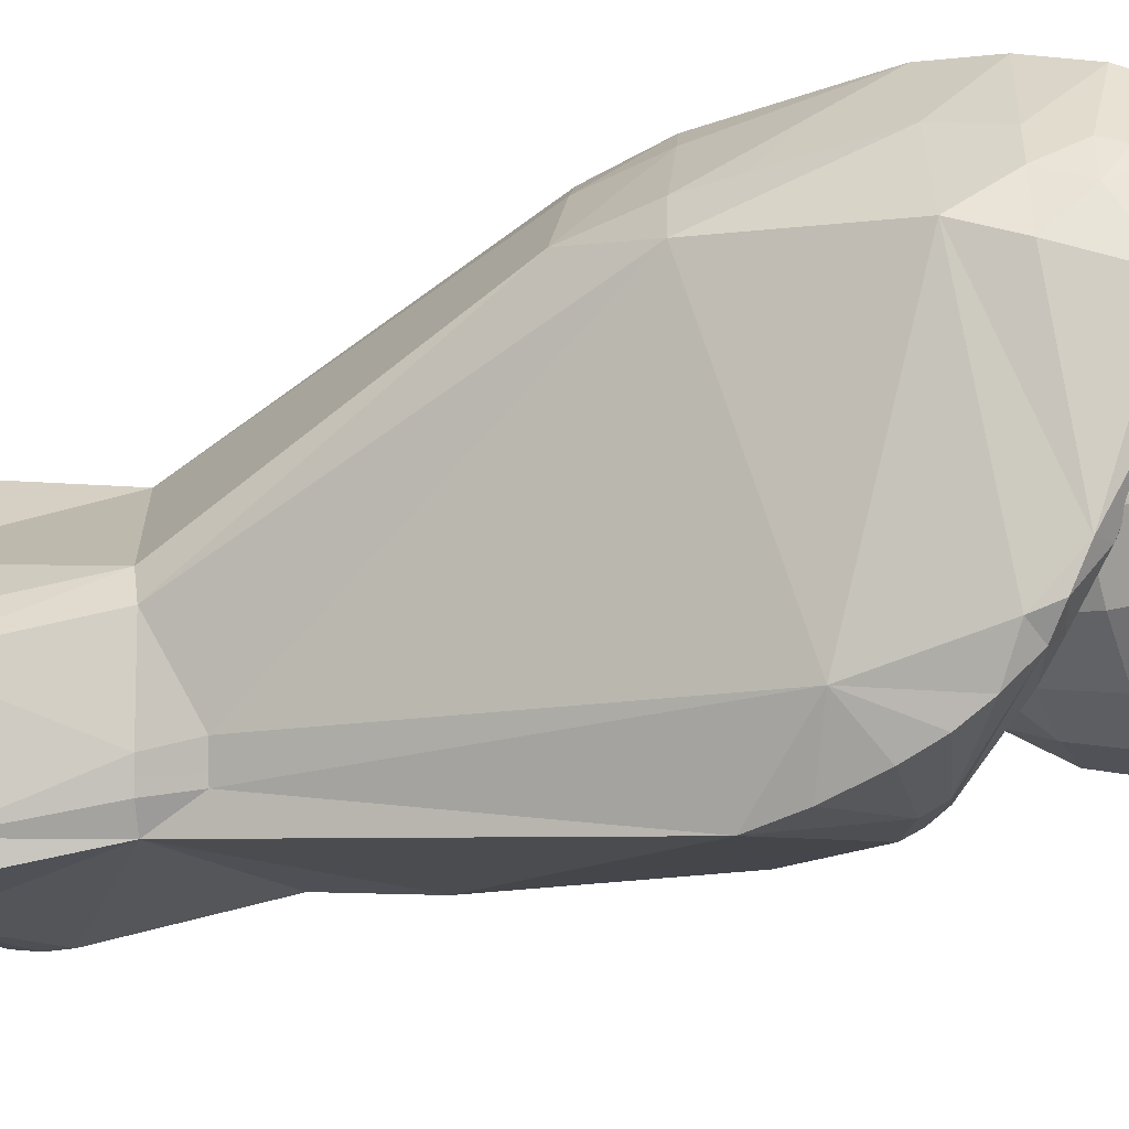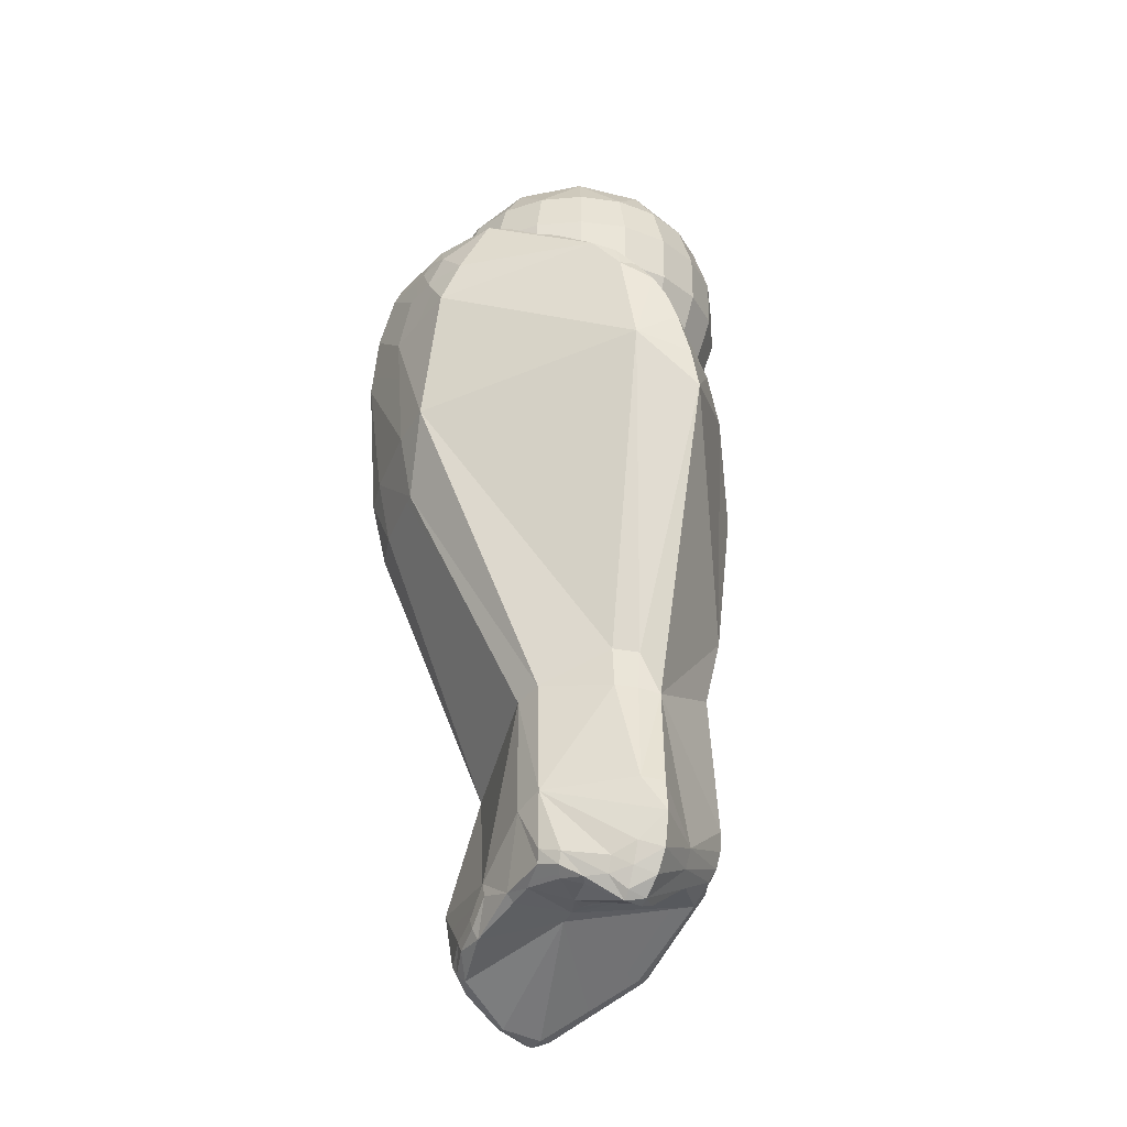
<metadata>
{"format":"obj","ext":"obj","renderer":"f3d","projection":"perspective","resolution":1024,"background":"white","views":[{"elev":-31.0,"azim":110.9,"up":"+Z"},{"elev":-30.7,"azim":124.2,"up":"+Y"}]}
</metadata>
<code>
o PieI_Alpha_HighJointsGeo.005
v -0.2484 -0.6242 0.1832
v -0.2926 -0.6242 0.09631
v -0.1032 -0.6922 0.03475
v 0.3154 0.6335 1e-06
v 0.3965 0.5037 0.2853
v 0.4892 0.5037 0
v -0.3558 0.325 -0.4948
v -0.4911 0.325 -0.3595
v -0.3889 0.5037 -0.2853
v 0.1538 0.5037 0.4617
v 0.1928 0.325 0.5817
v 0.3633 0.325 0.4948
v 0.5855 0.325 -0.189
v 0.6818 0.115 1e-06
v 0.6486 0.115 -0.2095
v 0.5523 0.115 0.3985
v 0.4023 0.115 0.5485
v -0.3558 0.325 0.4948
v -0.2816 0.5037 0.3927
v -0.3889 0.5037 0.2853
v -0.4579 0.5037 0.15
v -0.6079 0.325 1e-06
v -0.578 0.325 0.189
v -0.06234 0.7015 -0.09099
v -0.1794 0.6335 -0.2521
v -0.2484 0.6335 -0.1832
v 0.187 -0.6242 -0.2521
v 0.2559 -0.6242 -0.1832
v 0.06987 -0.6922 -0.09099
v 0.5855 0.325 0.189
v 0.6486 0.115 0.2095
v 0.4023 -0.1058 -0.5485
v 0.4986 -0.3158 -0.3595
v 0.3633 -0.3158 -0.4948
v 0.4986 0.325 -0.3595
v 0.5523 0.115 -0.3985
v -0.1852 0.325 0.5817
v -0.3948 0.115 0.5485
v -0.2058 0.115 0.6448
v 0.003763 -0.3158 -0.6117
v 0.1928 -0.3158 -0.5817
v 0.1538 -0.4945 -0.4617
v 0.003764 -0.6242 0.3117
v -0.1462 -0.4945 0.4617
v -0.09254 -0.6242 0.2964
v 0.3633 -0.3158 0.4948
v 0.1538 -0.4945 0.4617
v 0.2891 -0.4945 0.3927
v 0.6818 -0.1058 1e-06
v 0.5855 -0.3158 -0.189
v 0.6486 -0.1058 -0.2095
v 0.2133 -0.1058 -0.6448
v -0.5448 -0.1058 -0.3985
v -0.578 -0.3158 -0.189
v -0.6411 -0.1058 -0.2095
v 0.4023 -0.1058 0.5485
v 0.5523 -0.1058 0.3985
v 0.4023 0.115 -0.5485
v 0.5523 -0.1058 -0.3985
v -0.6411 0.115 -0.2095
v -0.2058 -0.1058 -0.6448
v -0.3558 -0.3158 -0.4948
v -0.3948 -0.1058 -0.5485
v 0.3633 0.325 -0.4948
v 0.6154 0.325 1e-06
v 0.3154 -0.6242 1e-06
v 0.3002 -0.6242 0.09631
v 0.2058 -0.6666 0.06566
v -0.1681 0.6758 0.1249
v -0.06234 0.7015 0.09099
v -0.1087 0.7015 1e-06
v 0.06987 0.7015 -0.09099
v 0.1001 0.6335 -0.2964
v -0.2484 0.6335 0.1832
v -0.09254 0.6335 -0.2964
v 0.1538 0.5037 -0.4617
v -0.1462 0.5037 -0.4617
v -0.1462 -0.4945 -0.4617
v -0.2484 -0.6242 -0.1832
v -0.3889 -0.4945 -0.2853
v 0.3002 -0.6242 -0.09631
v 0.4654 -0.4945 -0.15
v -0.2058 -0.1058 0.6448
v -0.3948 -0.1058 0.5485
v -0.6743 0.115 1e-06
v -0.6743 -0.1058 1e-06
v -0.5448 0.115 -0.3985
v -0.5448 0.115 0.3985
v -0.5448 -0.1058 0.3985
v -0.4911 -0.3158 -0.3595
v -0.2816 -0.4945 0.3927
v 0.2162 -0.6666 1e-06
v -0.09254 -0.6242 -0.2964
v 0.003764 -0.6242 -0.3117
v 0.003764 -0.6922 -0.1125
v 0.6486 -0.1058 0.2095
v 0.6154 -0.3158 1e-06
v 0.003764 -0.3158 0.6117
v 0.003764 -0.1058 0.678
v -0.4816 -0.4945 1e-06
v -0.578 0.325 -0.189
v -0.3889 -0.4945 0.2853
v 0.003764 0.7015 0.1125
v 0.1162 0.7015 1e-06
v -0.1462 0.5037 0.4617
v 0.1001 0.6335 0.2964
v -0.09254 0.6335 0.2964
v -0.1852 -0.3158 0.5817
v -0.6411 -0.1058 0.2095
v -0.6079 -0.3158 1e-06
v -0.578 -0.3158 0.189
v 0.003764 0.115 -0.678
v 0.003764 -0.1058 -0.678
v -0.1852 0.325 -0.5817
v -0.2058 0.115 -0.6448
v 0.4654 -0.4945 0.15
v 0.1001 -0.6242 0.2964
v 0.187 -0.6242 0.2521
v 0.187 0.6335 -0.2521
v -0.4911 -0.3158 0.3595
v -0.3558 -0.3158 0.4948
v -0.3079 -0.6242 1e-06
v -0.2926 -0.6242 -0.09631
v -0.1032 -0.6922 -0.03475
v -0.3079 0.6335 1e-06
v -0.4816 0.5037 1e-06
v 0.1001 -0.6242 -0.2964
v 0.4986 -0.3158 0.3595
v -0.3948 0.115 -0.5485
v 0.2133 0.115 0.6448
v -0.6411 0.115 0.2095
v 0.4892 -0.4945 1e-06
v -0.1852 -0.3158 -0.5817
v 0.2559 0.6335 -0.1832
v 0.5855 -0.3158 0.189
v 0.2133 -0.1058 0.6448
v 0.003764 0.115 0.678
v 0.3965 0.5037 -0.2853
v 0.003764 0.6758 0.2125
v 0.06942 0.6758 0.2021
v -0.4579 -0.4945 0.15
v 0.1928 -0.3158 0.5817
v 0.003764 0.325 0.6117
v 0.2891 -0.4945 -0.3927
v 0.003764 -0.4945 0.4854
v 0.003764 0.325 -0.6117
v 0.2133 0.115 -0.6448
v 0.1928 0.325 -0.5817
v -0.1211 0.6758 0.1719
v 0.2559 0.6335 0.1832
v 0.1107 -0.6922 0.03475
v 0.03852 -0.6922 0.107
v -0.4911 0.325 0.3595
v 0.4986 0.325 0.3595
v 0.3965 -0.4945 -0.2853
v -0.5159 -1.278 0.2623
v -0.4228 -1.575 0.3611
v -0.4546 -1.098 0.4603
v 0.5869 -0.4107 0.821
v 0.5668 -0.9656 0.7518
v 0.7629 -0.921 0.4706
v 0.0918 -3.072 0.5832
v 0.07068 -2.494 0.4775
v -0.0264 -2.503 0.4918
v 0.2011 -1.357 0.8616
v 0.3901 -1.276 0.8432
v 0.464 -0.9972 0.8686
v 0.47 -2.795 -0.6128
v 0.3696 -2.337 -0.549
v 0.4194 -2.318 -0.4623
v -0.2904 -3.398 0.5199
v -0.2921 -3.465 0.4947
v -0.09853 -3.484 0.4866
v 0.3514 -2.162 -0.5485
v 0.3673 -0.9297 -0.9004
v 0.5609 -0.6622 -0.6961
v 0.4507 -0.4346 -0.7944
v 0.4724 -0.3251 -0.7381
v -0.2273 -2.78 -0.5745
v -0.302 -2.83 -0.4564
v -0.3172 -2.418 -0.09343
v -0.4888 -3.247 -0.03157
v -0.3615 -3.487 0.4241
v -0.4633 -3.324 0.225
v -0.1921 -3.01 -0.5276
v -0.2126 -2.952 -0.5546
v 0.1318 -3.079 -0.6086
v -0.3281 -3.503 0.3782
v 0.3316 -3.287 0.3698
v 0.2193 -3.341 0.4757
v 0.2157 -3.371 0.4315
v 0.5344 -3.175 -0.2659
v 0.5291 -3.188 -0.3757
v 0.5843 -3.139 -0.2956
v 0.5882 -0.07898 -0.482
v 0.5133 -0.05317 -0.4585
v 0.6177 0.1173 -0.1777
v 0.5517 -0.1479 -0.5892
v 0.4056 -0.195 -0.5931
v 0.6819 0.1711 0.3376
v 0.5584 0.08823 0.5821
v 0.6204 0.1068 0.6269
v 0.5179 0.0906 -0.1593
v 0.5566 0.1496 0.02295
v 0.334 -3.188 -0.1999
v 0.4226 -3.283 -0.498
v 0.4823 -3.198 -0.3468
v 0.5123 -3.169 -0.09213
v 0.3505 -0.5623 0.8902
v 0.0267 -0.3725 0.8446
v 0.3029 -0.8099 0.9277
v -0.2983 -2.058 -0.2109
v -0.5851 -1.303 0.04658
v -0.2918 -1.847 -0.5698
v -0.2723 -0.9985 0.8203
v -0.2918 -1.185 0.7915
v -0.08537 -1.05 0.9104
v -0.5143 -3.182 -0.02389
v -0.2975 -3.018 -0.4445
v -0.327 -1.892 0.5467
v 0.02814 -0.6303 -0.7504
v 0.04272 -0.5515 -0.7262
v 0.2986 -2.356 -0.6142
v 0.1404 -2.998 -0.6399
v -0.2975 -0.6345 0.6399
v -0.3189 -0.7145 0.6519
v -0.1855 -0.5605 0.8037
v 0.4299 -0.08156 0.7711
v 0.02549 -0.2995 0.789
v 0.4251 -2.822 -0.7024
v 0.6252 0.1841 0.1867
v 0.5993 0.1638 0.3174
v -0.2408 -3.521 0.3631
v -0.3786 -3.293 -0.05445
v -0.2576 -3.092 0.5667
v -0.2769 -2.526 0.4433
v 0.5635 -0.2408 -0.6195
v 0.8062 -0.1126 0.3115
v 0.7424 0.01967 0.3947
v 0.7568 -0.1318 0.4536
v -0.4489 -0.9714 0.4654
v 0.2036 -3.208 -0.05817
v 0.4688 -3.197 0.005648
v 0.3916 -3.282 0.2392
v -0.3469 -0.7225 -0.509
v -0.1687 -0.67 -0.6696
v -0.1939 -0.74 -0.6809
v -0.3776 -3.447 0.461
v 0.3254 -3.244 0.3909
v 0.4015 -3.233 0.2631
v 0.3964 -3.188 0.2783
v 0.6363 -2.824 -0.2322
v 0.4906 -2.309 -0.01953
v 0.5975 -2.872 -0.1007
v 0.4654 -3.163 -0.5695
v 0.4169 -3.099 -0.6894
v 0.4786 -3.068 -0.5991
v -0.3792 -3.379 0.4918
v -0.4654 -3.238 0.2393
v -0.4723 -0.8925 -0.3563
v -0.4571 -1.117 -0.5562
v -0.5248 -0.9299 -0.1575
v -0.2297 -2.87 -0.5674
v -0.308 -2.913 -0.4629
v -0.307 -2.971 -0.4566
v -0.2921 -3.511 0.472
v 0.1107 -3.349 0.5174
v 0.2206 -3.3 0.4973
v 0.3997 -3.197 -0.6395
v 0.442 -3.249 -0.5294
v 0.3716 -3.272 -0.5667
v -0.2723 -3.531 0.429
v -0.2627 -3.07 -0.4103
v 0.3445 -3.288 -0.5271
v 0.4973 -3.187 -0.4694
v 0.6153 -3.065 -0.2168
v 0.596 -3.088 -0.3131
v 0.5107 -3.169 0.008592
v 0.4601 -3.132 0.16
v -0.506 -3.246 0.1055
v 0.4852 -0.2142 -0.6546
v 0.7742 0.03452 0.2529
v 0.7202 0.09514 0.3689
v 0.6348 0.0433 0.6597
v 0.4466 -0.001136 0.7177
v -0.1603 -0.4715 0.7525
v -0.4304 -0.7778 -0.337
v -0.4572 -0.8361 -0.3488
v -0.5122 -0.8767 -0.1575
v 0.2296 -3.19 -0.1174
v 0.3093 -3.254 -0.4699
v -0.2838 -2.296 0.4243
v -0.3545 -1.897 0.3953
v -0.3246 -2.075 -0.01986
v 0.7131 -1.22 0.4409
v 0.5077 -1.248 0.7278
v 0.2046 -0.2927 -0.5203
v 0.2485 -3.195 -0.3154
v -0.02783 -3.084 -0.5089
v 0.2281 -3.218 -0.4753
v -0.1876 -2.289 0.4811
v -0.01669 -2.269 0.5149
v -0.3851 -0.7066 -0.2956
v 0.1757 -0.1518 0.1314
v -0.1319 -0.5515 -0.5667
v 0.5473 0.1497 0.1745
v 0.2811 -0.06378 0.3148
v -0.4383 -3.28 -0.047
v 0.1153 -3.39 0.4991
v -0.07894 -3.497 0.4457
v 0.5097 -3.118 -0.4935
v -0.517 -1.018 0.3093
v -0.5972 -1.066 0.08334
v -0.6015 -1.183 0.07182
v -0.4599 -1.581 0.2081
v -0.3999 -1.734 0.3261
v -0.3737 -1.73 0.456
v 0.8567 -0.8914 0.2868
v 0.7484 -0.3525 0.5265
v 0.8692 -0.291 0.1833
v 0.6322 -0.1718 0.7463
v 0.195 -3.053 0.5614
v 0.5229 -2.278 -0.1452
v 0.4317 -2.953 -0.7147
v 0.4104 -2.14 -0.4483
v 0.3938 -0.7514 -0.8777
v 0.4281 -0.5628 -0.8371
v -0.2741 -2.23 -0.2295
v -0.1948 -2.169 -0.5492
v 0.5944 -3.119 -0.199
v 0.648 0.1762 0.01597
v 0.7218 0.1564 0.02459
v 0.248 -3.183 -0.1761
v 0.263 -3.188 -0.244
v -0.1477 -0.6008 -0.6364
v -0.1581 -0.4325 0.6809
v -0.4833 -0.7771 0.06752
v -0.5717 -0.964 0.07513
v 0.8227 -0.1004 0.111
v -0.419 -0.8544 -0.5495
v 0.4566 -3.074 0.1727
v 0.2621 -3.259 -0.524
v 0.2396 -0.3027 -0.6074
v -0.1491 -0.3929 0.589
f 1 2 3
f 4 5 6
f 7 8 9
f 10 11 12
f 13 14 15
f 16 12 17
f 18 19 20
f 21 22 23
f 24 25 26
f 27 28 29
f 30 16 31
f 32 33 34
f 35 15 36
f 37 38 39
f 40 41 42
f 43 44 45
f 46 47 48
f 49 50 51
f 52 34 41
f 53 54 55
f 16 56 57
f 52 58 32
f 32 36 59
f 60 53 55
f 61 62 63
f 35 58 64
f 30 65 6
f 66 67 68
f 69 70 71
f 24 72 73
f 74 20 19
f 75 76 77
f 78 79 80
f 66 81 82
f 83 38 84
f 85 55 86
f 87 63 53
f 84 88 89
f 63 90 53
f 60 8 87
f 45 91 1
f 81 66 92
f 93 94 95
f 51 33 59
f 96 97 49
f 49 31 96
f 83 98 99
f 100 54 80
f 9 8 101
f 2 1 102
f 103 104 72
f 105 106 107
f 84 108 83
f 109 110 111
f 112 52 113
f 114 112 115
f 48 67 116
f 117 118 48
f 76 73 119
f 89 111 120
f 65 31 14
f 89 121 84
f 6 65 13
f 122 123 124
f 125 126 21
f 42 27 127
f 128 46 48
f 8 129 87
f 17 11 130
f 109 85 86
f 131 22 85
f 97 132 82
f 108 91 44
f 62 133 78
f 104 134 72
f 132 135 116
f 115 113 61
f 31 57 96
f 56 130 136
f 99 39 83
f 136 137 99
f 18 88 38
f 138 35 64
f 103 139 140
f 111 100 141
f 113 41 40
f 56 142 46
f 59 15 51
f 61 40 133
f 143 130 11
f 144 42 41
f 108 44 145
f 143 39 137
f 146 147 112
f 82 81 28
f 126 26 9
f 143 11 10
f 64 147 148
f 55 110 86
f 51 14 49
f 105 18 37
f 107 139 149
f 7 115 129
f 129 61 63
f 89 131 109
f 136 98 142
f 102 91 121
f 9 26 25
f 42 127 94
f 150 10 5
f 29 151 152
f 134 6 138
f 76 148 146
f 85 101 60
f 57 46 128
f 57 135 96
f 153 131 88
f 80 79 123
f 3 152 45
f 152 117 43
f 45 152 43
f 45 1 3
f 4 150 5
f 9 77 7
f 77 114 7
f 154 5 12
f 5 10 12
f 13 65 14
f 16 154 12
f 20 21 23
f 23 153 20
f 153 18 20
f 21 126 22
f 26 125 71
f 71 24 26
f 29 95 127
f 95 94 127
f 127 27 29
f 30 154 16
f 32 59 33
f 35 13 15
f 37 18 38
f 42 78 40
f 78 133 40
f 43 145 44
f 46 142 47
f 49 97 50
f 52 32 34
f 53 90 54
f 16 17 56
f 52 147 58
f 32 58 36
f 60 87 53
f 61 133 62
f 35 36 58
f 6 5 30
f 5 154 30
f 67 118 68
f 118 117 152
f 68 118 152
f 152 151 68
f 68 92 66
f 71 125 69
f 125 74 69
f 69 149 70
f 119 73 72
f 73 75 24
f 75 25 24
f 19 105 107
f 107 74 19
f 75 73 76
f 78 93 79
f 82 132 66
f 132 116 66
f 116 67 66
f 83 39 38
f 85 60 55
f 87 129 63
f 84 38 88
f 63 62 90
f 60 101 8
f 44 91 45
f 91 102 1
f 68 151 92
f 151 29 92
f 29 28 92
f 28 81 92
f 95 124 79
f 124 123 79
f 79 93 95
f 51 50 33
f 96 135 97
f 49 14 31
f 83 108 98
f 110 54 100
f 54 90 80
f 22 126 101
f 126 9 101
f 102 141 2
f 141 100 2
f 100 122 2
f 72 24 71
f 71 70 72
f 70 103 72
f 105 10 106
f 84 121 108
f 109 86 110
f 112 147 52
f 114 146 112
f 48 118 67
f 48 47 117
f 47 145 117
f 145 43 117
f 119 134 138
f 138 76 119
f 89 109 111
f 65 30 31
f 89 120 121
f 13 35 138
f 138 6 13
f 124 3 122
f 3 2 122
f 21 20 74
f 74 125 21
f 42 144 27
f 48 116 128
f 116 135 128
f 8 7 129
f 17 12 11
f 109 131 85
f 131 23 22
f 82 155 33
f 33 50 82
f 50 97 82
f 108 121 91
f 78 80 62
f 80 90 62
f 4 134 104
f 134 119 72
f 132 97 135
f 115 112 113
f 31 16 57
f 56 17 130
f 99 137 39
f 136 130 137
f 18 153 88
f 64 148 76
f 76 138 64
f 106 150 140
f 150 4 104
f 140 150 104
f 104 103 140
f 111 110 100
f 113 52 41
f 56 136 142
f 59 36 15
f 61 113 40
f 143 137 130
f 41 34 144
f 34 33 144
f 33 155 144
f 145 47 142
f 142 98 145
f 98 108 145
f 143 37 39
f 146 148 147
f 28 27 144
f 144 155 28
f 155 82 28
f 126 125 26
f 10 105 143
f 105 37 143
f 64 58 147
f 55 54 110
f 51 15 14
f 105 19 18
f 74 107 149
f 107 106 139
f 106 140 139
f 139 103 70
f 149 69 74
f 139 70 149
f 7 114 115
f 129 115 61
f 89 88 131
f 136 99 98
f 121 120 102
f 120 111 102
f 111 141 102
f 25 75 77
f 77 9 25
f 94 93 78
f 78 42 94
f 150 106 10
f 152 3 124
f 124 95 152
f 95 29 152
f 134 4 6
f 146 114 77
f 77 76 146
f 85 22 101
f 57 56 46
f 57 128 135
f 153 23 131
f 123 122 100
f 100 80 123
f 156 157 158
f 159 160 161
f 162 163 164
f 165 166 167
f 168 169 170
f 171 172 173
f 174 175 176
f 177 178 176
f 179 180 181
f 182 183 184
f 185 186 187
f 182 188 183
f 189 190 191
f 192 193 194
f 195 196 197
f 196 198 199
f 200 201 202
f 197 203 204
f 205 206 207
f 205 192 208
f 209 210 211
f 212 213 214
f 215 216 217
f 218 219 182
f 217 216 220
f 177 221 222
f 223 224 179
f 225 226 227
f 228 229 210
f 223 168 230
f 231 232 200
f 233 188 234
f 235 164 236
f 237 198 195
f 228 209 159
f 238 239 240
f 226 241 215
f 242 243 244
f 245 246 247
f 171 248 172
f 249 250 251
f 252 253 254
f 255 256 257
f 184 258 259
f 260 261 262
f 263 180 179
f 186 264 263
f 265 185 219
f 172 183 266
f 267 190 268
f 249 190 189
f 269 270 271
f 183 272 266
f 273 219 185
f 271 206 274
f 270 255 275
f 276 194 277
f 244 278 279
f 280 184 259
f 237 281 198
f 282 200 283
f 284 285 228
f 210 286 227
f 287 288 289
f 290 242 273
f 274 206 291
f 292 293 294
f 253 295 296
f 297 196 199
f 298 299 300
f 301 302 165
f 303 304 305
f 306 304 307
f 261 247 214
f 234 308 273
f 191 309 310
f 272 173 266
f 311 257 252
f 158 241 312
f 312 313 156
f 313 314 156
f 314 213 156
f 156 315 157
f 157 316 317
f 317 293 220
f 220 216 317
f 216 215 158
f 158 312 156
f 216 158 157
f 317 216 157
f 161 318 319
f 318 320 319
f 319 240 321
f 296 295 160
f 295 161 160
f 159 167 160
f 161 319 159
f 319 321 159
f 162 322 163
f 167 159 209
f 209 211 167
f 211 165 167
f 323 252 170
f 252 324 168
f 324 230 168
f 169 174 170
f 174 325 170
f 252 168 170
f 267 268 162
f 268 322 162
f 162 235 267
f 235 171 173
f 173 309 267
f 172 266 173
f 235 173 267
f 174 169 223
f 223 175 174
f 175 326 176
f 178 237 176
f 176 326 327
f 327 177 176
f 180 264 218
f 264 265 218
f 218 181 180
f 181 294 328
f 294 212 328
f 328 329 179
f 328 179 181
f 183 248 184
f 184 280 182
f 280 218 182
f 187 224 256
f 256 269 187
f 269 271 187
f 271 185 187
f 182 308 188
f 191 244 189
f 244 250 189
f 194 330 192
f 330 278 208
f 192 330 208
f 278 243 208
f 192 207 193
f 331 332 197
f 332 195 197
f 195 198 196
f 198 281 199
f 200 232 201
f 306 231 204
f 231 331 204
f 331 197 204
f 206 193 207
f 207 192 205
f 208 290 205
f 290 333 205
f 333 334 205
f 228 210 209
f 210 217 211
f 214 329 212
f 329 328 212
f 212 294 213
f 314 261 213
f 261 214 213
f 210 227 217
f 227 215 217
f 218 265 219
f 292 301 220
f 301 217 220
f 222 246 335
f 335 281 222
f 281 178 222
f 178 177 222
f 329 214 223
f 214 247 175
f 247 246 221
f 246 222 221
f 221 177 327
f 214 175 223
f 247 221 175
f 221 327 326
f 221 326 175
f 179 329 223
f 186 263 224
f 263 179 224
f 224 187 186
f 324 256 224
f 223 230 224
f 230 324 224
f 227 286 225
f 286 336 225
f 336 337 225
f 337 338 312
f 225 337 312
f 338 313 312
f 228 285 229
f 223 169 168
f 200 332 231
f 332 331 231
f 272 188 233
f 188 308 234
f 301 292 236
f 236 258 235
f 258 171 235
f 235 162 164
f 302 301 164
f 301 236 164
f 332 339 195
f 339 320 195
f 195 320 237
f 320 318 176
f 318 323 325
f 176 318 325
f 323 170 325
f 325 174 176
f 176 237 320
f 159 321 228
f 321 284 228
f 284 321 240
f 240 319 238
f 319 320 238
f 320 339 238
f 238 282 239
f 239 283 284
f 284 240 239
f 226 225 241
f 225 312 241
f 241 158 215
f 215 227 226
f 272 233 310
f 233 242 310
f 242 290 243
f 290 208 243
f 243 278 244
f 244 191 242
f 191 310 242
f 247 340 245
f 245 335 246
f 171 258 248
f 254 253 341
f 253 163 341
f 163 322 341
f 322 268 249
f 249 189 250
f 322 249 251
f 341 322 251
f 251 279 341
f 252 323 253
f 255 269 256
f 184 248 258
f 260 340 261
f 261 314 262
f 314 313 262
f 313 338 262
f 262 289 260
f 289 288 260
f 263 264 180
f 186 265 264
f 265 186 185
f 172 248 183
f 267 309 190
f 249 268 190
f 269 255 270
f 183 188 272
f 185 271 299
f 271 274 342
f 299 271 342
f 273 308 182
f 273 182 219
f 185 299 273
f 271 270 206
f 275 277 193
f 277 194 193
f 193 206 275
f 206 270 275
f 255 311 275
f 276 330 194
f 330 276 254
f 276 252 254
f 254 341 278
f 279 251 250
f 254 278 330
f 341 279 278
f 250 244 279
f 258 236 259
f 236 181 218
f 259 236 218
f 218 280 259
f 237 178 281
f 282 238 339
f 339 332 282
f 332 200 282
f 200 202 283
f 202 284 283
f 283 239 282
f 284 202 285
f 210 229 286
f 338 337 289
f 337 303 289
f 287 245 340
f 303 287 289
f 289 262 338
f 340 260 288
f 287 340 288
f 273 299 290
f 299 333 290
f 206 205 291
f 205 334 298
f 291 205 298
f 291 300 342
f 342 274 291
f 292 220 293
f 293 317 316
f 316 157 315
f 315 156 213
f 294 181 292
f 181 236 292
f 315 213 294
f 293 316 294
f 316 315 294
f 166 163 296
f 163 253 296
f 253 323 295
f 323 318 295
f 318 161 295
f 296 160 167
f 296 167 166
f 199 281 343
f 281 335 343
f 335 305 343
f 343 297 199
f 297 203 196
f 203 197 196
f 298 334 333
f 299 342 300
f 300 291 298
f 298 333 299
f 164 163 302
f 163 166 302
f 165 211 217
f 166 165 302
f 217 301 165
f 337 336 344
f 344 307 304
f 304 204 203
f 297 343 305
f 304 203 297
f 337 344 304
f 245 287 303
f 303 337 304
f 304 297 305
f 305 335 245
f 245 303 305
f 286 229 336
f 229 285 307
f 336 229 344
f 285 202 201
f 201 232 307
f 232 231 306
f 306 204 304
f 232 306 307
f 285 201 307
f 229 307 344
f 261 340 247
f 273 242 234
f 242 233 234
f 190 309 191
f 309 173 310
f 272 310 173
f 311 255 257
f 257 256 324
f 324 252 257
f 252 276 277
f 277 275 311
f 252 277 311

</code>
